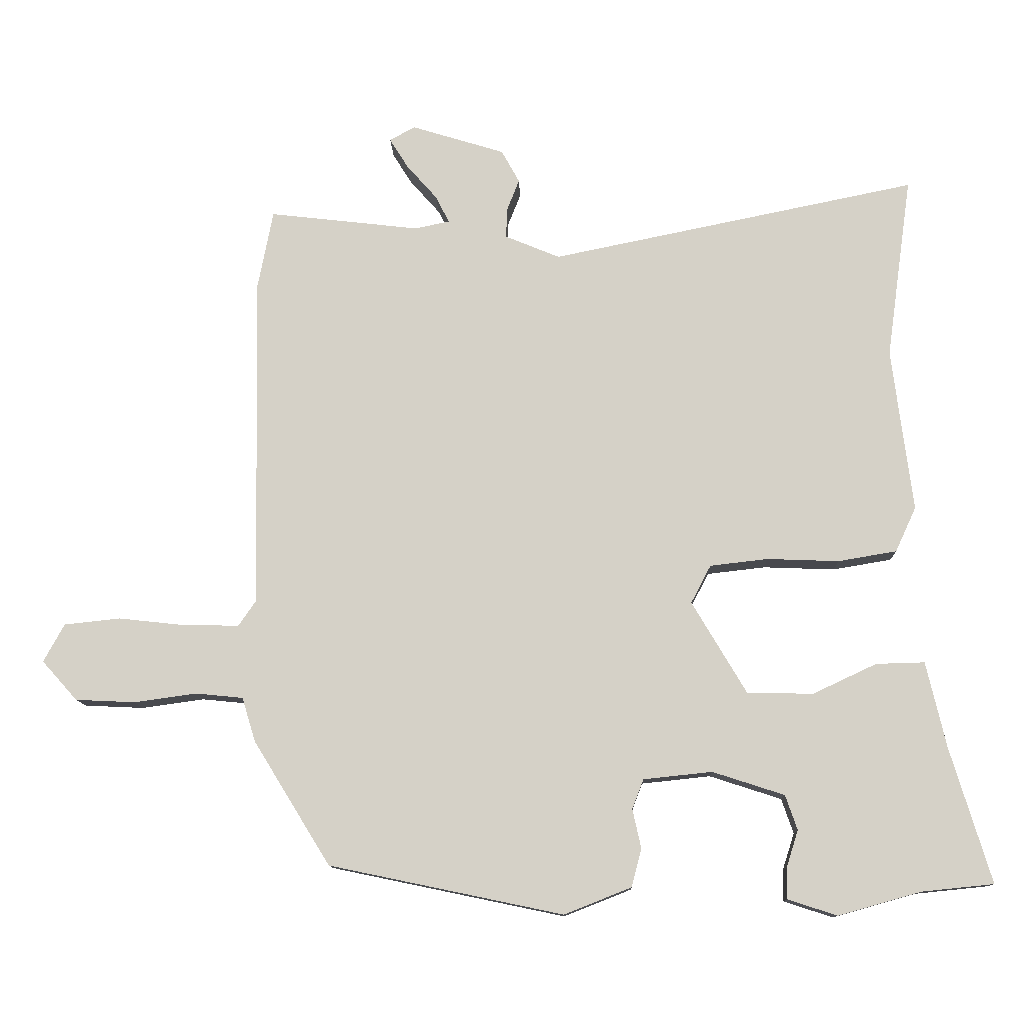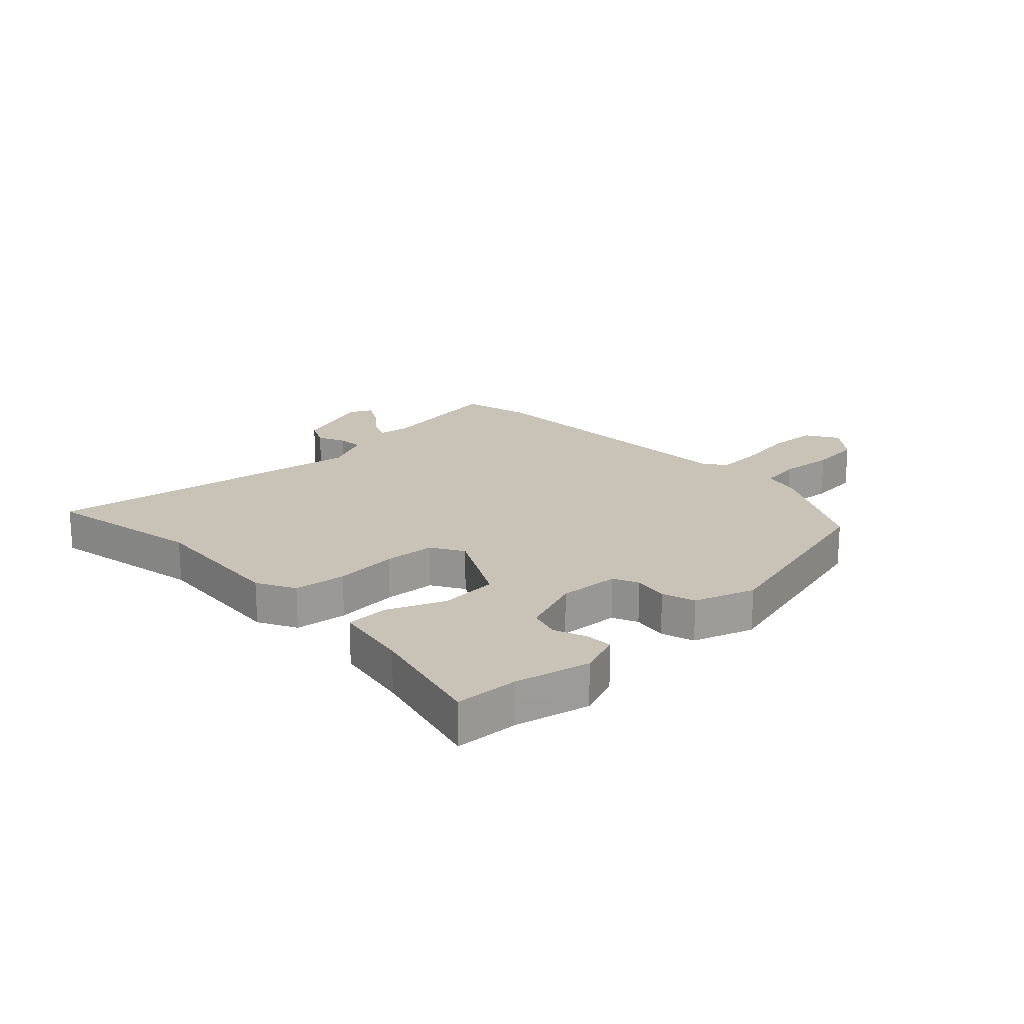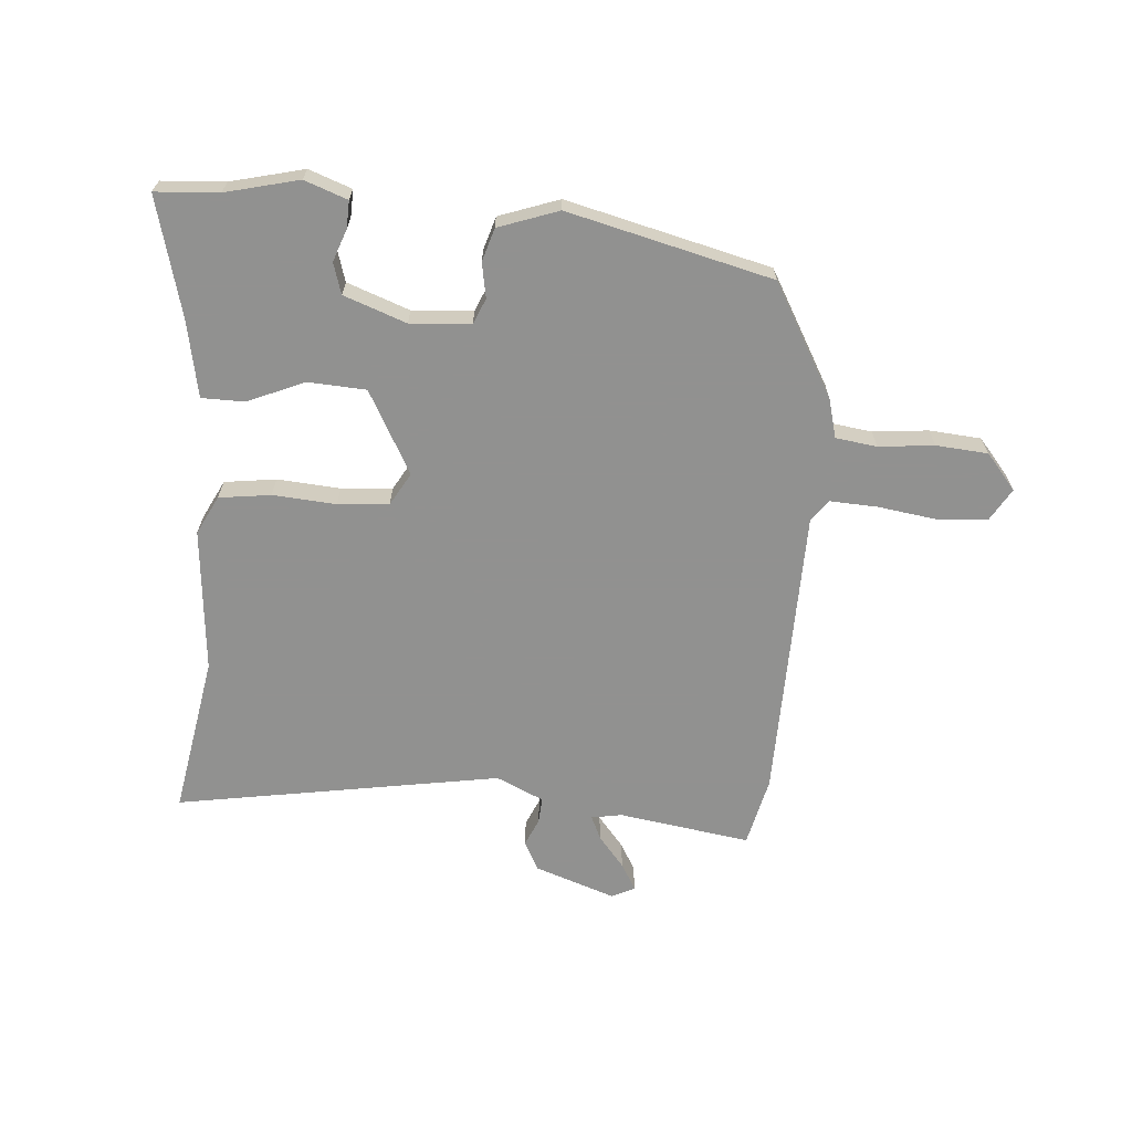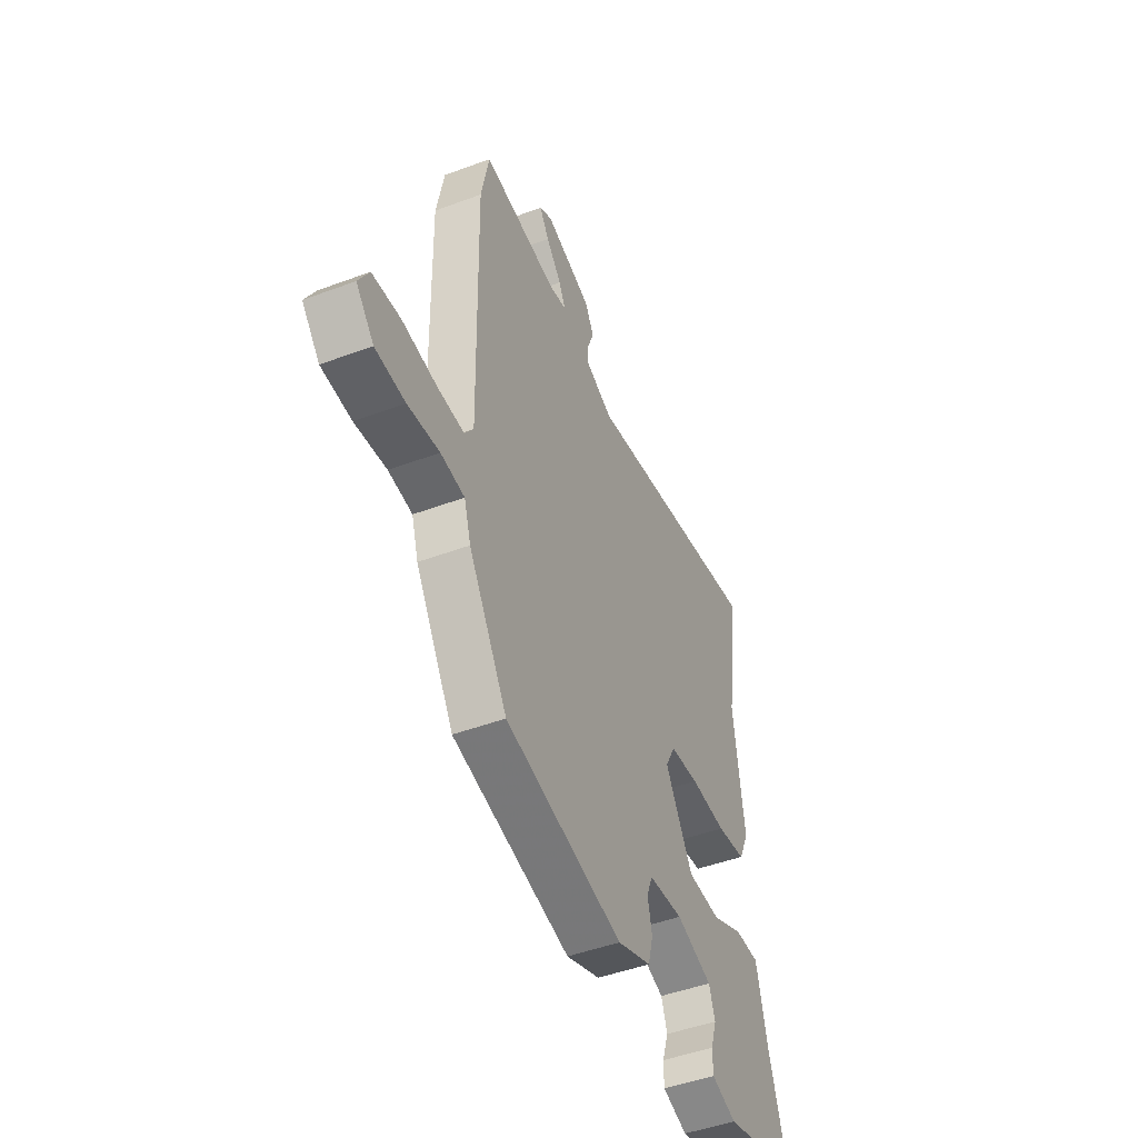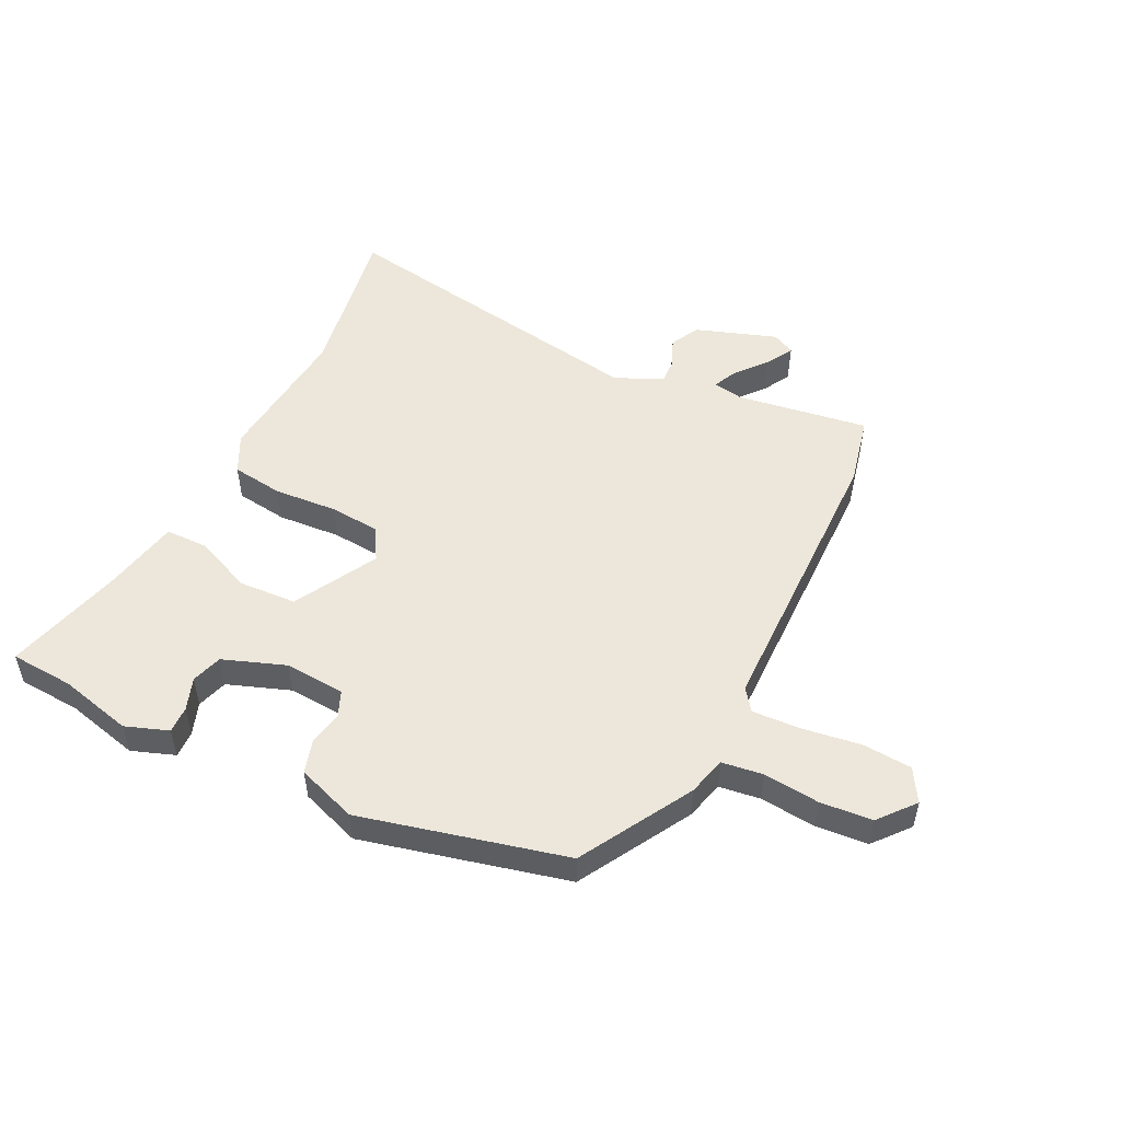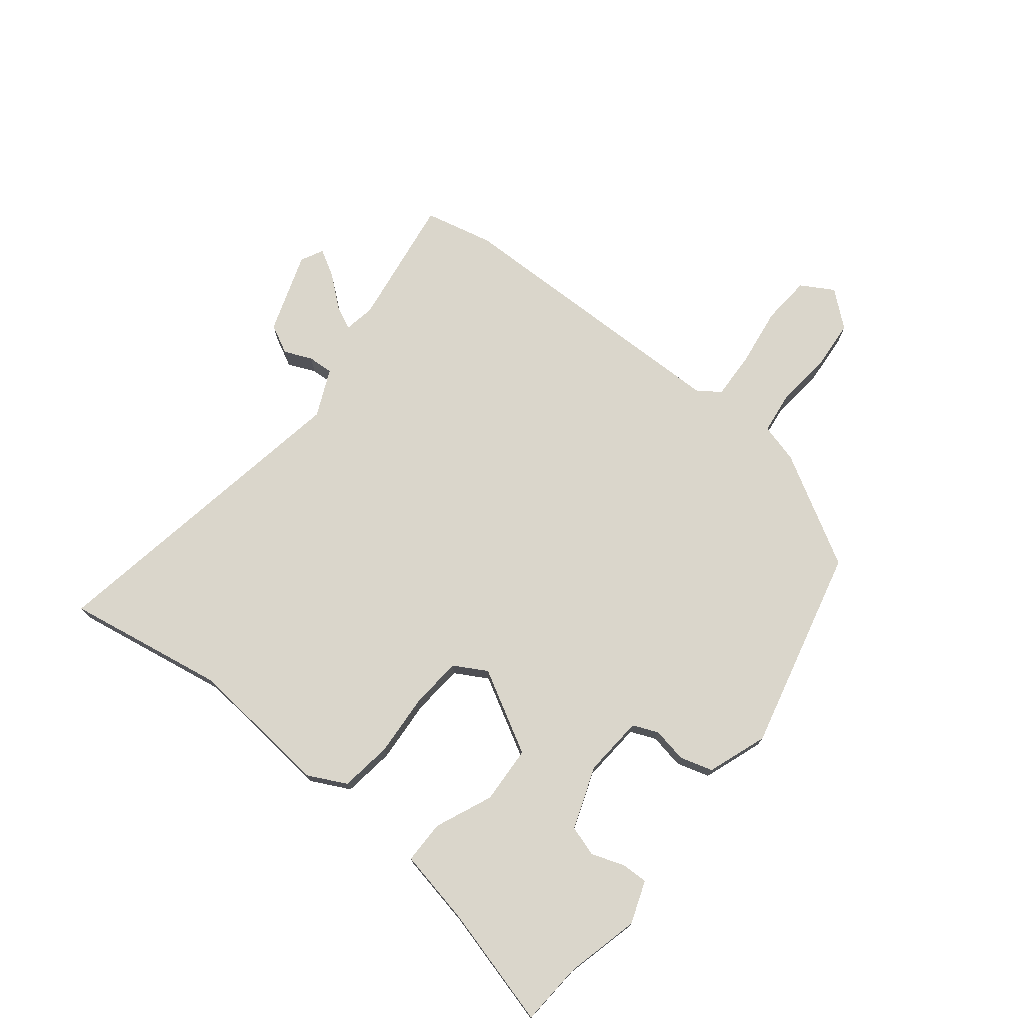
<metadata>
{"format":"obj","ext":"obj","renderer":"f3d","projection":"perspective","resolution":1024,"background":"white","views":[{"elev":-11.8,"azim":1.7,"up":"+Z"},{"elev":19.4,"azim":133.6,"up":"+Y"},{"elev":-66.0,"azim":173.4,"up":"+Y"},{"elev":-47.2,"azim":-67.1,"up":"+Z"},{"elev":51.1,"azim":-155.7,"up":"+Y"},{"elev":74.0,"azim":126.7,"up":"+Y"}]}
</metadata>
<code>
v -0.384 0.07 -0.46
v -0.499 0.07 -0.274
v -0.519 0.07 -0.208
v -0.59 0.07 -0.201
v -0.684 0.07 -0.214
v -0.773 0.07 -0.21
v -0.826 0.07 -0.151
v -0.795 0.07 -0.094
v -0.711 0.07 -0.085
v -0.61 0.07 -0.096
v -0.528 0.07 -0.097
v -0.502 0.07 -0.059
v -0.511 0.07 0.443
v -0.488 0.07 0.562
v -0.262 0.07 0.536
v -0.21 0.07 0.547
v -0.23 0.07 0.587
v -0.276 0.07 0.639
v -0.304 0.07 0.684
v -0.266 0.07 0.705
v -0.126 0.07 0.662
v -0.099 0.07 0.613
v -0.118 0.07 0.565
v -0.119 0.07 0.521
v -0.037 0.07 0.487
v 0.514 0.07 0.6
v 0.476 0.07 0.326
v 0.507 0.07 0.08
v 0.476 0.07 0.013
v 0.388 0.07 -0.002
v 0.28 0.07 0.002
v 0.193 0.07 -0.008
v 0.163 0.07 -0.065
v 0.245 0.07 -0.203
v 0.344 0.07 -0.205
v 0.44 0.07 -0.16
v 0.513 0.07 -0.158
v 0.543 0.07 -0.287
v 0.604 0.07 -0.489
v 0.496 0.07 -0.5
v 0.372 0.07 -0.535
v 0.298 0.07 -0.511
v 0.298 0.07 -0.465
v 0.316 0.07 -0.409
v 0.298 0.07 -0.357
v 0.19 0.07 -0.322
v 0.087 0.07 -0.333
v 0.07 0.07 -0.377
v 0.083 0.07 -0.436
v 0.068 0.07 -0.493
v -0.033 0.07 -0.533
v -0.384 0 -0.46
v -0.499 0 -0.274
v -0.519 0 -0.208
v -0.59 0 -0.201
v -0.684 0 -0.214
v -0.773 0 -0.21
v -0.826 0 -0.151
v -0.795 0 -0.094
v -0.711 0 -0.085
v -0.61 0 -0.096
v -0.528 0 -0.097
v -0.502 0 -0.059
v -0.511 0 0.443
v -0.488 0 0.562
v -0.262 0 0.536
v -0.21 0 0.547
v -0.23 0 0.587
v -0.276 0 0.639
v -0.304 0 0.684
v -0.266 0 0.705
v -0.126 0 0.662
v -0.099 0 0.613
v -0.118 0 0.565
v -0.119 0 0.521
v -0.037 0 0.487
v 0.514 0 0.6
v 0.476 0 0.326
v 0.507 0 0.08
v 0.476 0 0.013
v 0.388 0 -0.002
v 0.28 0 0.002
v 0.193 0 -0.008
v 0.163 0 -0.065
v 0.245 0 -0.203
v 0.344 0 -0.205
v 0.44 0 -0.16
v 0.513 0 -0.158
v 0.543 0 -0.287
v 0.604 0 -0.489
v 0.496 0 -0.5
v 0.372 0 -0.535
v 0.298 0 -0.511
v 0.298 0 -0.465
v 0.316 0 -0.409
v 0.298 0 -0.357
v 0.19 0 -0.322
v 0.087 0 -0.333
v 0.07 0 -0.377
v 0.083 0 -0.436
v 0.068 0 -0.493
v -0.033 0 -0.533
f 48 49 50 51
f 47 48 51 1
f 41 42 43 44
f 40 41 44 45
f 38 39 40 45
f 35 36 37 38
f 34 35 38 45
f 33 34 45 46
f 28 29 30 31
f 27 28 31 32
f 25 26 27 32
f 24 25 32 33
f 20 21 22 23
f 20 23 24
f 17 18 19 20
f 16 17 20 24
f 15 16 24 33
f 12 13 14 15
f 7 8 9 10
f 7 10 11
f 4 5 6 7
f 3 4 7 11
f 47 1 2 3
f 47 3 11 12
f 33 46 47
f 12 15 33 47
f 102 101 100 99
f 52 102 99 98
f 95 94 93 92
f 96 95 92 91
f 96 91 90 89
f 89 88 87 86
f 96 89 86 85
f 97 96 85 84
f 82 81 80 79
f 83 82 79 78
f 83 78 77 76
f 84 83 76 75
f 74 73 72 71
f 75 74 71
f 71 70 69 68
f 75 71 68 67
f 84 75 67 66
f 66 65 64 63
f 61 60 59 58
f 62 61 58
f 58 57 56 55
f 62 58 55 54
f 54 53 52 98
f 63 62 54 98
f 98 97 84
f 98 84 66 63
f 1 52 53 2
f 2 53 54 3
f 3 54 55 4
f 4 55 56 5
f 5 56 57 6
f 6 57 58 7
f 7 58 59 8
f 8 59 60 9
f 9 60 61 10
f 10 61 62 11
f 11 62 63 12
f 12 63 64 13
f 13 64 65 14
f 14 65 66 15
f 15 66 67 16
f 16 67 68 17
f 17 68 69 18
f 18 69 70 19
f 19 70 71 20
f 20 71 72 21
f 21 72 73 22
f 22 73 74 23
f 23 74 75 24
f 24 75 76 25
f 25 76 77 26
f 26 77 78 27
f 27 78 79 28
f 28 79 80 29
f 29 80 81 30
f 30 81 82 31
f 31 82 83 32
f 32 83 84 33
f 33 84 85 34
f 34 85 86 35
f 35 86 87 36
f 36 87 88 37
f 37 88 89 38
f 38 89 90 39
f 39 90 91 40
f 40 91 92 41
f 41 92 93 42
f 42 93 94 43
f 43 94 95 44
f 44 95 96 45
f 45 96 97 46
f 46 97 98 47
f 47 98 99 48
f 48 99 100 49
f 49 100 101 50
f 50 101 102 51
f 51 102 52 1

</code>
